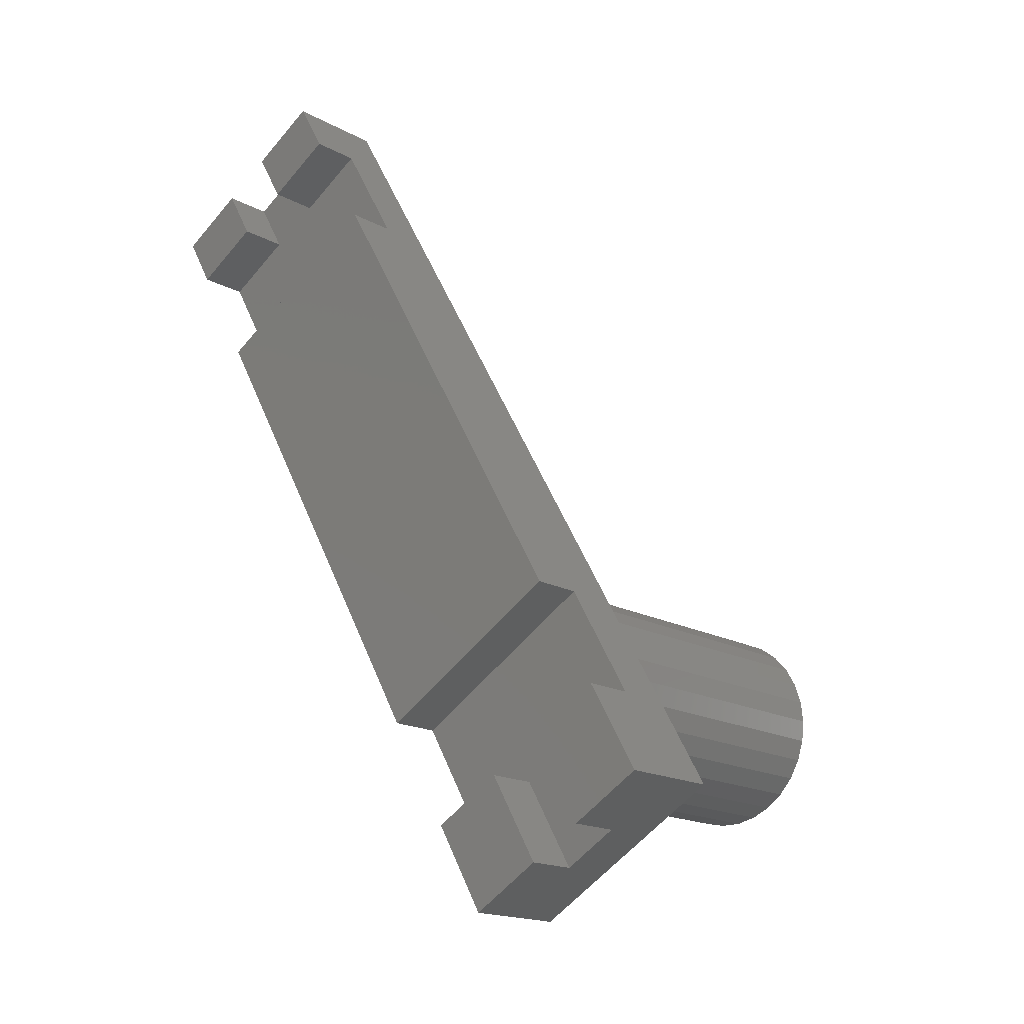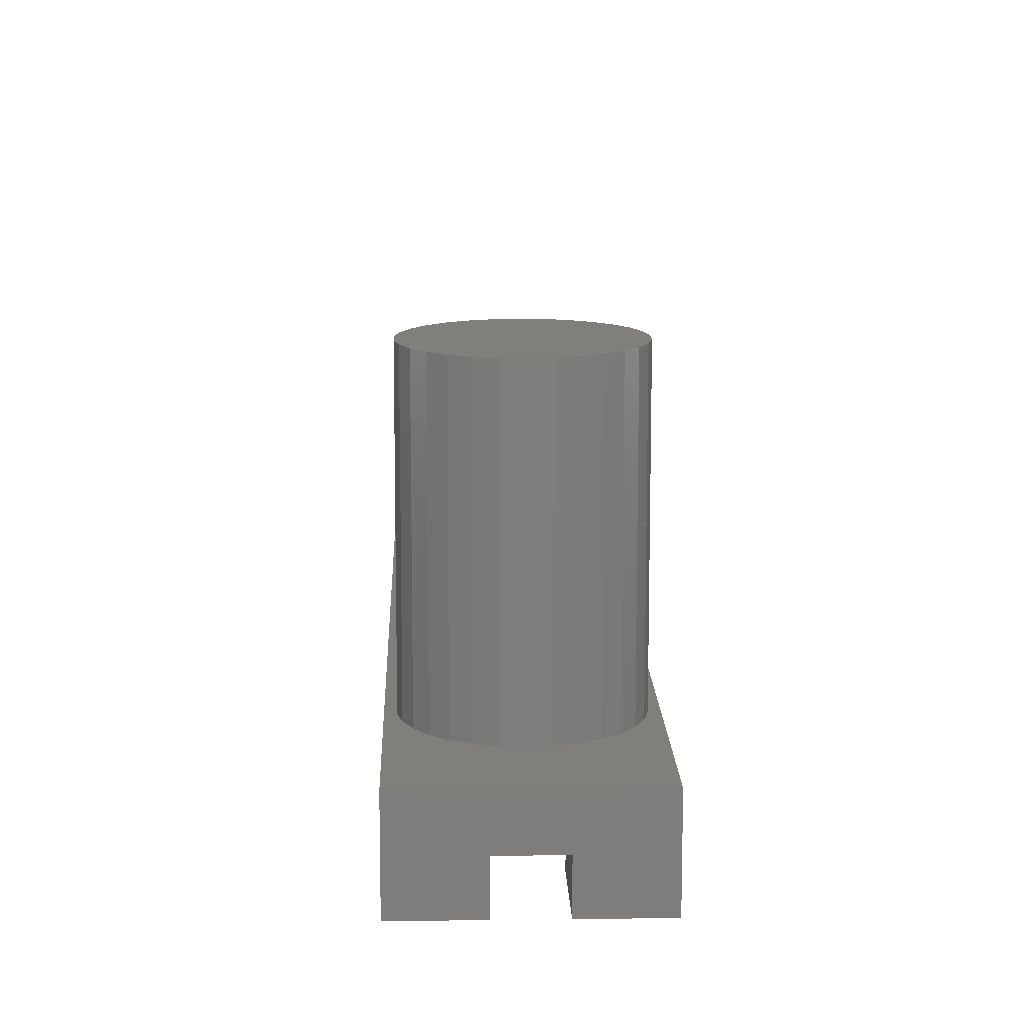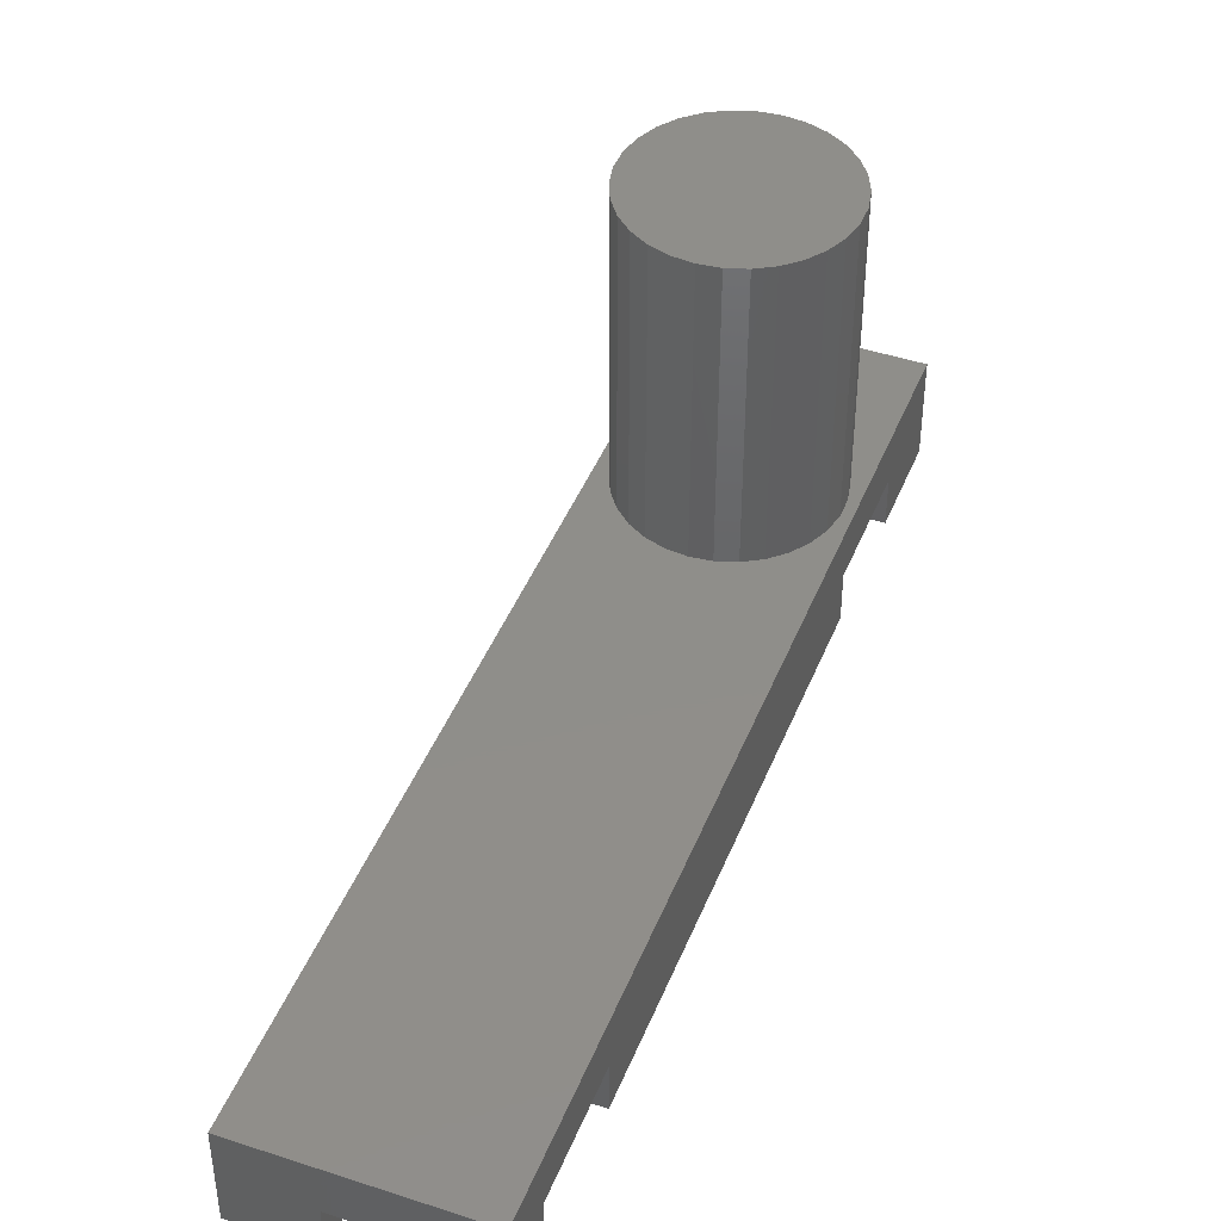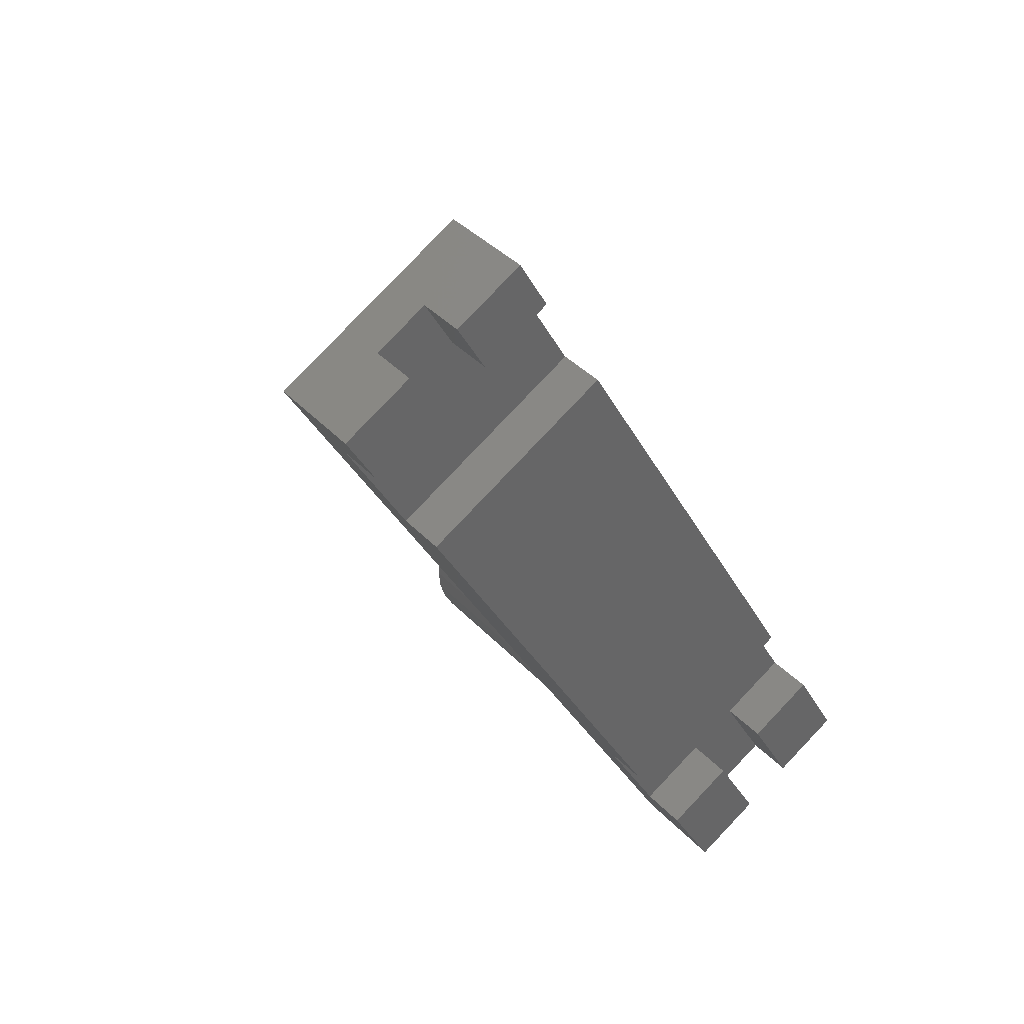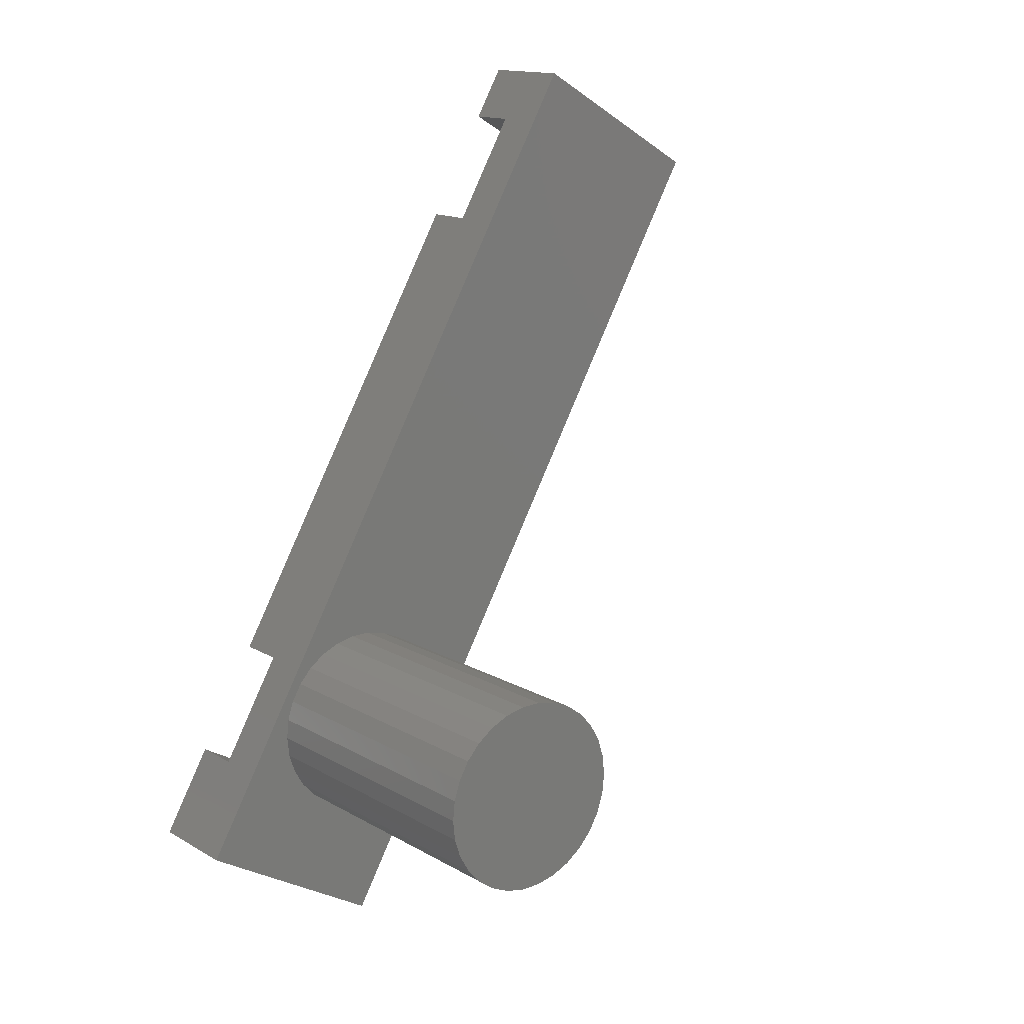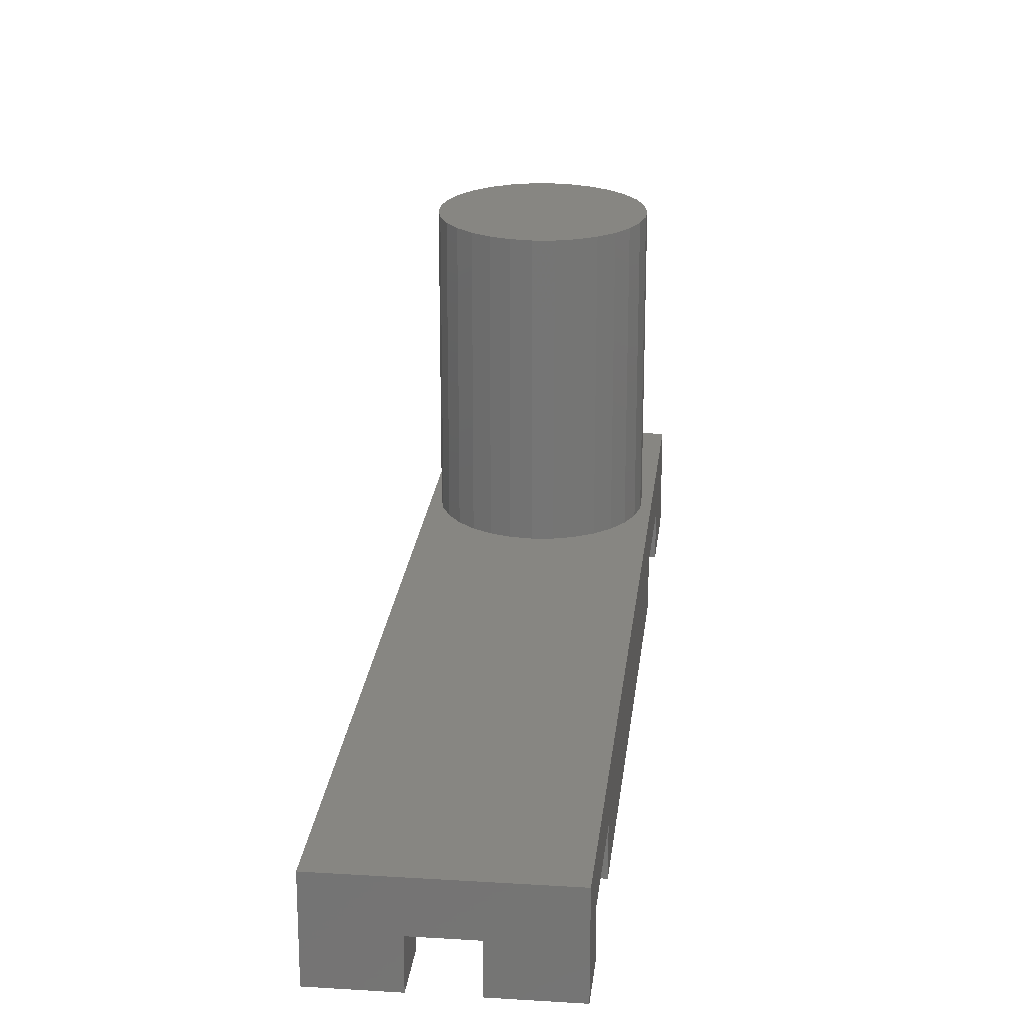
<metadata>
{"format":"stl","ext":"stl","renderer":"f3d","projection":"perspective","resolution":1024,"background":"white","views":[{"elev":-17.4,"azim":-137.2,"up":"+Y"},{"elev":12.6,"azim":-31.7,"up":"+Z"},{"elev":44.5,"azim":171.0,"up":"+Z"},{"elev":38.0,"azim":142.8,"up":"+Y"},{"elev":14.6,"azim":-39.1,"up":"+Y"},{"elev":22.4,"azim":156.2,"up":"+Z"}]}
</metadata>
<code>
# stl→obj: 100 verts, 196 faces
v -23.27 -44.3 0
v -16.34 -48.3 0
v -16.34 -48.3 10
v -23.27 -44.3 4.95
v -35.39 -37.3 0
v -28.46 -41.3 0
v -35.39 -37.3 10
v -28.46 -41.3 4.95
v -11.34 -39.64 0
v -5.09 -28.82 4.95
v -11.34 -39.64 4.95
v 21.91 17.95 0
v -5.09 -28.82 0
v 21.91 17.95 4.95
v 28.16 28.77 4.95
v 31.16 33.97 10
v 31.16 33.97 0
v 28.16 28.77 0
v -18.27 -35.64 0
v -18.27 -35.64 4.95
v -23.46 -32.64 4.95
v -30.39 -28.64 4.95
v -24.14 -17.82 4.95
v -23.46 -32.64 0
v -30.39 -28.64 0
v 12.11 44.97 10
v 9.108 39.77 0
v 12.11 44.97 0
v 9.108 39.77 4.95
v 2.858 28.95 4.95
v -24.14 -17.82 0
v 2.858 28.95 0
v -6.731 -29.55 10
v -7.776 -31.36 10
v -9.175 -32.91 10
v -18.96 -34.99 10
v -7.776 -19.6 10
v -6.731 -21.41 10
v -20.87 -34.14 10
v -9.175 -18.05 10
v -22.56 -32.91 10
v -10.87 -16.82 10
v -23.96 -31.36 10
v -12.78 -15.97 10
v -25 -29.55 10
v -10.87 -34.14 10
v -25.65 -27.56 10
v -25.65 -23.4 10
v -25.87 -25.48 10
v -25 -21.41 10
v -22.56 -18.05 10
v -20.87 -16.82 10
v -23.96 -19.6 10
v -16.91 -15.54 10
v -14.82 -15.54 10
v -18.96 -15.97 10
v -6.085 -23.4 10
v -5.866 -25.48 10
v -12.78 -34.99 10
v -6.085 -27.56 10
v -14.82 -35.43 10
v -16.91 -35.43 10
v 24.23 37.97 0
v 24.23 37.97 4.95
v 19.04 40.97 4.95
v 19.04 40.97 0
v 21.23 32.77 0
v 21.23 32.77 4.95
v 16.04 35.77 4.95
v 16.04 35.77 0
v -20.87 -34.14 39.9
v -18.96 -34.99 39.9
v -16.91 -35.43 39.9
v -14.82 -35.43 39.9
v -12.78 -34.99 39.9
v -10.87 -34.14 39.9
v -9.175 -32.91 39.9
v -7.776 -31.36 39.9
v -6.731 -29.55 39.9
v -6.085 -27.56 39.9
v -5.866 -25.48 39.9
v -6.085 -23.4 39.9
v -6.731 -21.41 39.9
v -7.776 -19.6 39.9
v -9.175 -18.05 39.9
v -10.87 -16.82 39.9
v -12.78 -15.97 39.9
v -14.82 -15.54 39.9
v -16.91 -15.54 39.9
v -18.96 -15.97 39.9
v -20.87 -16.82 39.9
v -22.56 -18.05 39.9
v -23.96 -19.6 39.9
v -25 -21.41 39.9
v -25.65 -23.4 39.9
v -25.87 -25.48 39.9
v -25.65 -27.56 39.9
v -25 -29.55 39.9
v -23.96 -31.36 39.9
v -22.56 -32.91 39.9
f 1 2 3
f 4 1 3
f 5 6 7
f 7 8 3
f 8 4 3
f 6 8 7
f 3 2 9
f 10 3 11
f 11 3 9
f 12 3 10
f 12 10 13
f 14 3 12
f 15 3 14
f 16 3 15
f 17 15 18
f 16 15 17
f 2 1 9
f 9 1 19
f 20 19 4
f 4 19 1
f 21 22 23
f 21 23 10
f 4 8 20
f 21 10 20
f 21 20 8
f 20 10 11
f 24 21 8
f 6 24 8
f 6 5 24
f 24 5 25
f 5 7 25
f 23 7 26
f 27 26 28
f 29 26 27
f 30 26 29
f 23 26 30
f 23 30 31
f 22 7 23
f 25 7 22
f 32 31 30
f 33 3 16
f 34 35 3
f 7 3 36
f 37 38 16
f 7 36 39
f 40 37 16
f 7 39 41
f 42 40 16
f 7 41 43
f 44 42 16
f 7 43 45
f 35 46 3
f 7 45 47
f 48 7 49
f 50 7 48
f 26 7 50
f 51 52 26
f 26 50 53
f 54 55 16
f 26 52 16
f 52 56 16
f 56 54 16
f 53 51 26
f 55 44 16
f 38 57 16
f 57 58 16
f 46 59 3
f 58 60 16
f 60 33 16
f 34 3 33
f 61 3 59
f 62 3 61
f 36 3 62
f 47 49 7
f 17 63 16
f 16 63 64
f 16 64 65
f 65 66 28
f 65 28 26
f 65 26 16
f 18 67 17
f 17 67 63
f 15 68 67
f 18 15 67
f 29 69 30
f 64 69 65
f 30 69 64
f 30 64 68
f 30 68 15
f 30 15 14
f 30 14 32
f 32 14 12
f 13 31 12
f 12 31 32
f 10 23 31
f 13 10 31
f 20 11 19
f 19 11 9
f 22 21 25
f 25 21 24
f 69 29 27
f 70 69 27
f 70 27 66
f 66 27 28
f 71 39 36
f 72 71 36
f 72 36 62
f 73 72 62
f 73 62 61
f 74 73 61
f 74 61 59
f 75 74 59
f 75 59 46
f 76 75 46
f 76 46 35
f 77 76 35
f 77 35 34
f 78 77 34
f 78 34 33
f 79 78 33
f 79 33 60
f 80 79 60
f 80 60 58
f 81 80 58
f 81 58 57
f 82 81 57
f 82 57 38
f 83 82 38
f 83 38 37
f 84 83 37
f 84 37 40
f 85 84 40
f 40 42 85
f 85 42 86
f 44 87 42
f 42 87 86
f 55 88 44
f 44 88 87
f 54 89 55
f 55 89 88
f 56 90 54
f 54 90 89
f 52 91 56
f 56 91 90
f 51 92 52
f 52 92 91
f 53 93 51
f 51 93 92
f 50 94 53
f 53 94 93
f 48 95 50
f 50 95 94
f 49 96 48
f 48 96 95
f 47 97 49
f 49 97 96
f 45 98 47
f 47 98 97
f 43 99 45
f 45 99 98
f 41 100 43
f 43 100 99
f 41 39 71
f 100 41 71
f 66 65 69
f 70 66 69
f 64 63 68
f 68 63 67
f 100 71 72
f 74 100 73
f 73 100 72
f 75 100 74
f 76 100 75
f 77 100 76
f 78 100 77
f 79 100 78
f 80 100 79
f 81 100 80
f 82 100 81
f 83 100 82
f 84 100 83
f 85 100 84
f 86 100 85
f 87 100 86
f 88 100 87
f 89 100 88
f 90 100 89
f 91 100 90
f 92 100 91
f 93 100 92
f 94 100 93
f 95 100 94
f 96 100 95
f 97 100 96
f 98 100 97
f 99 100 98

</code>
